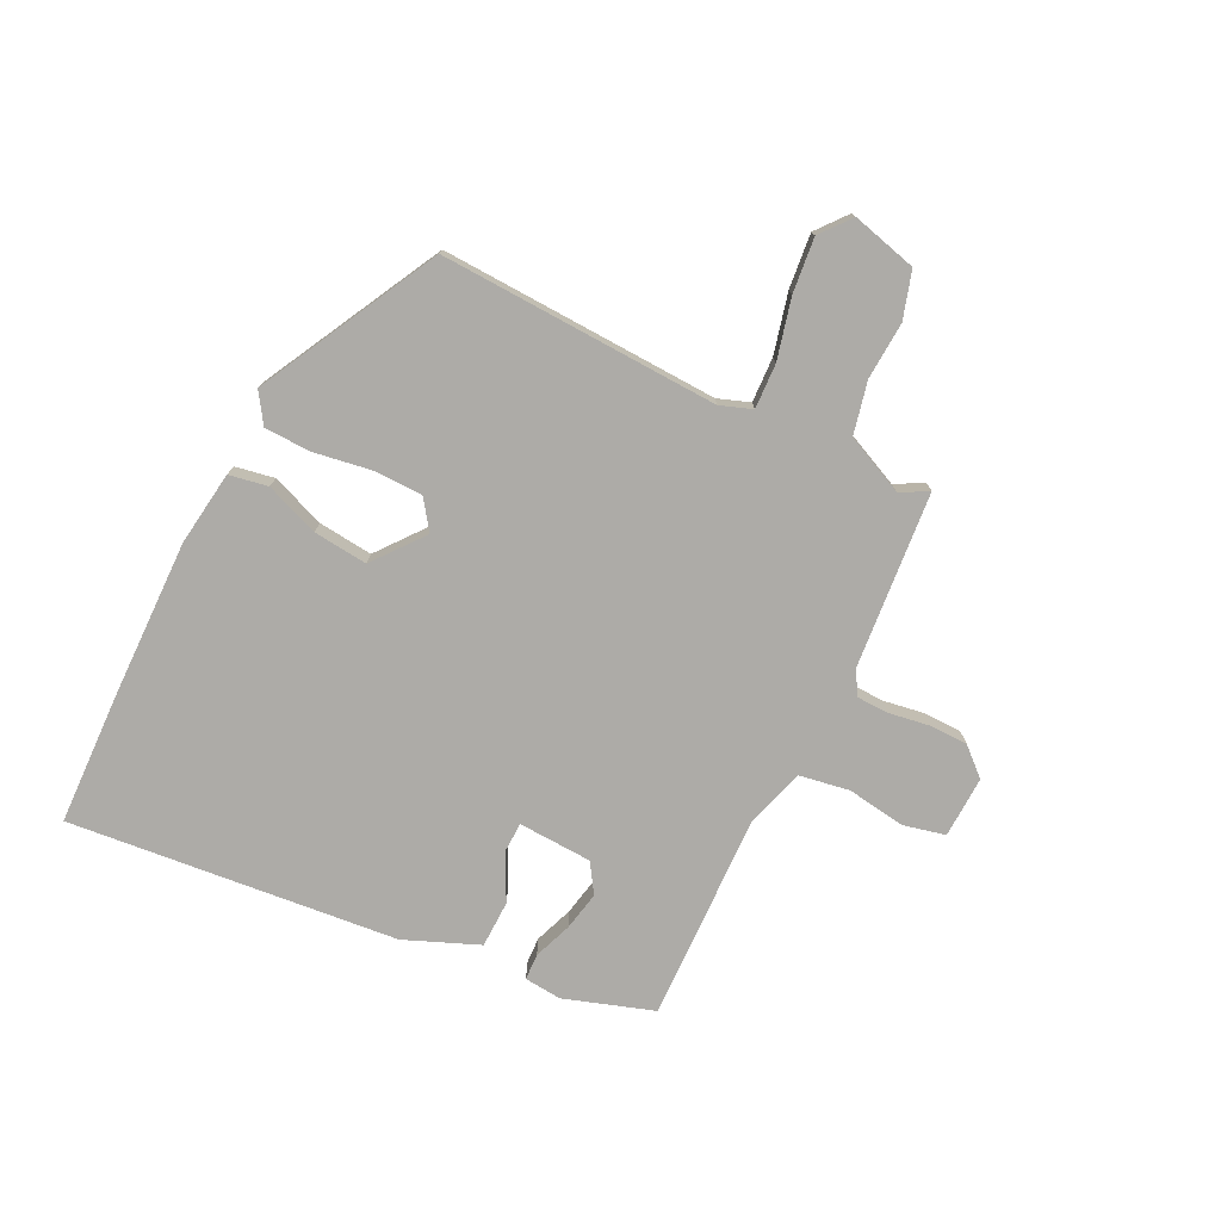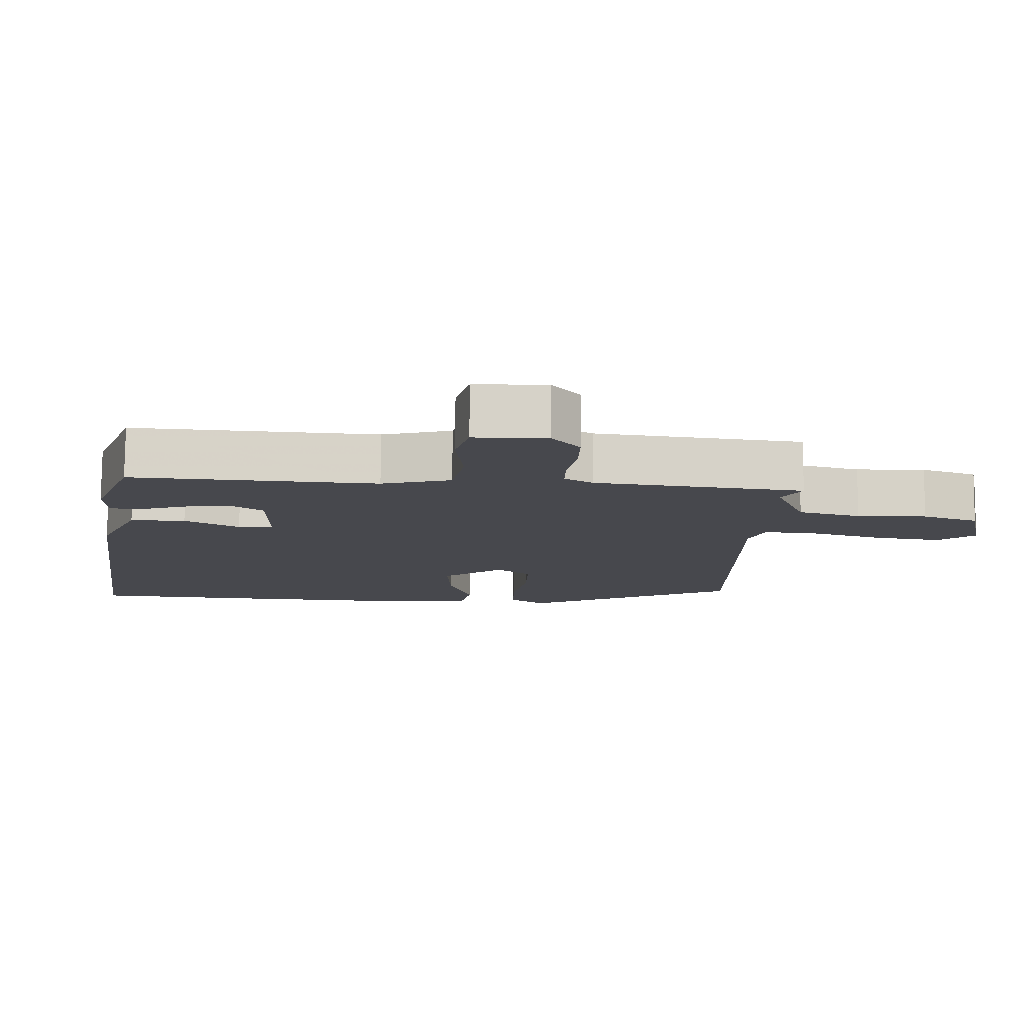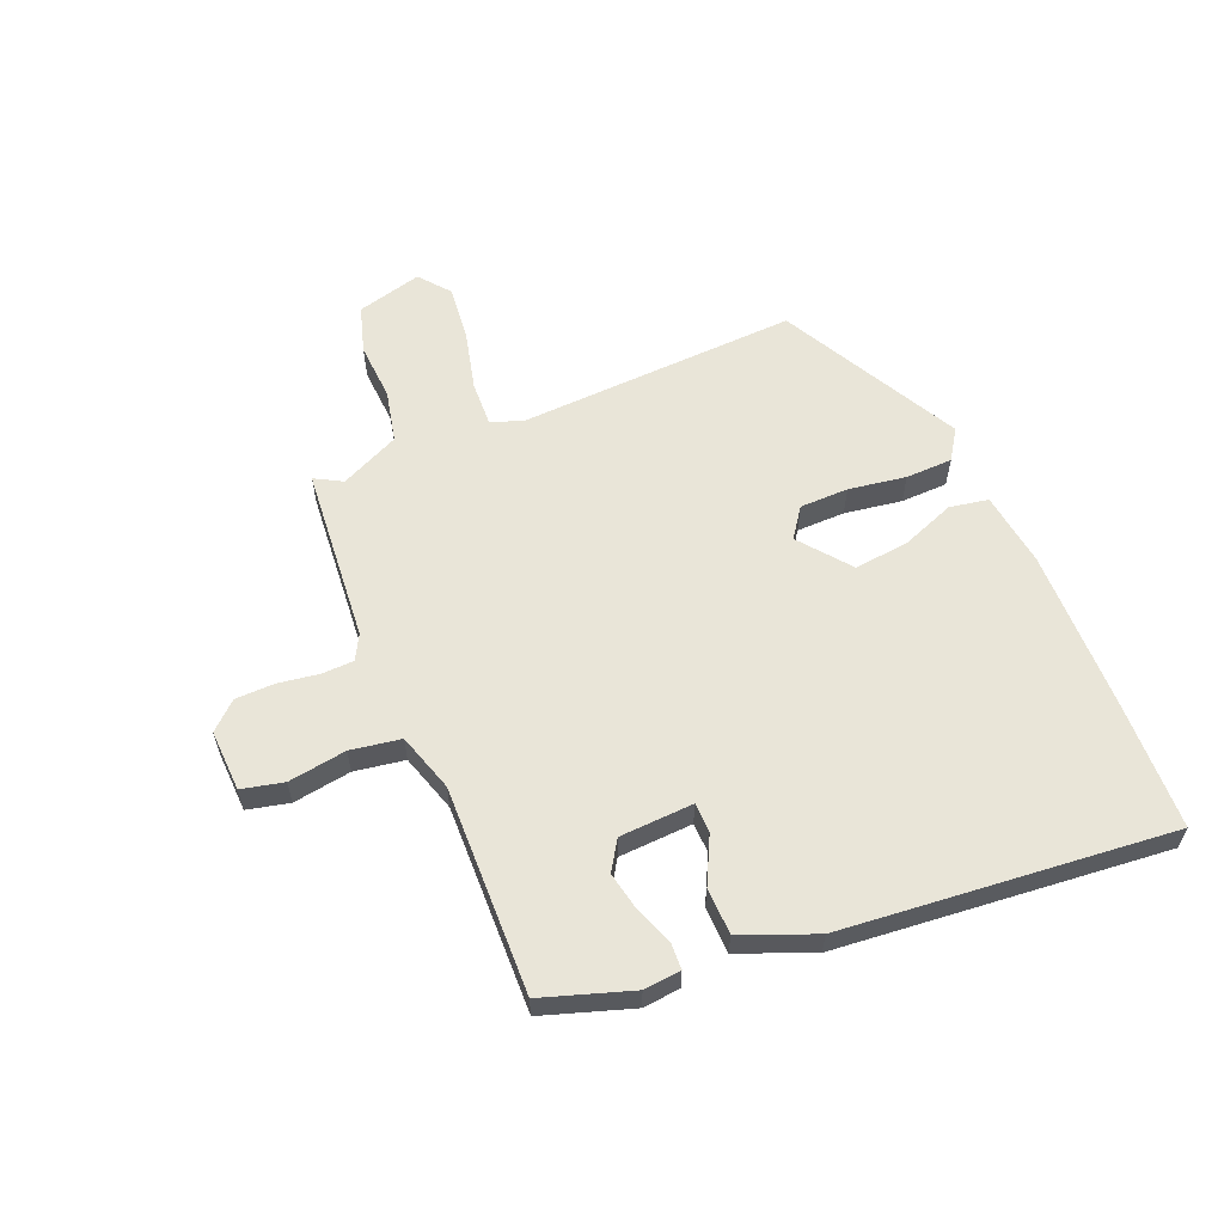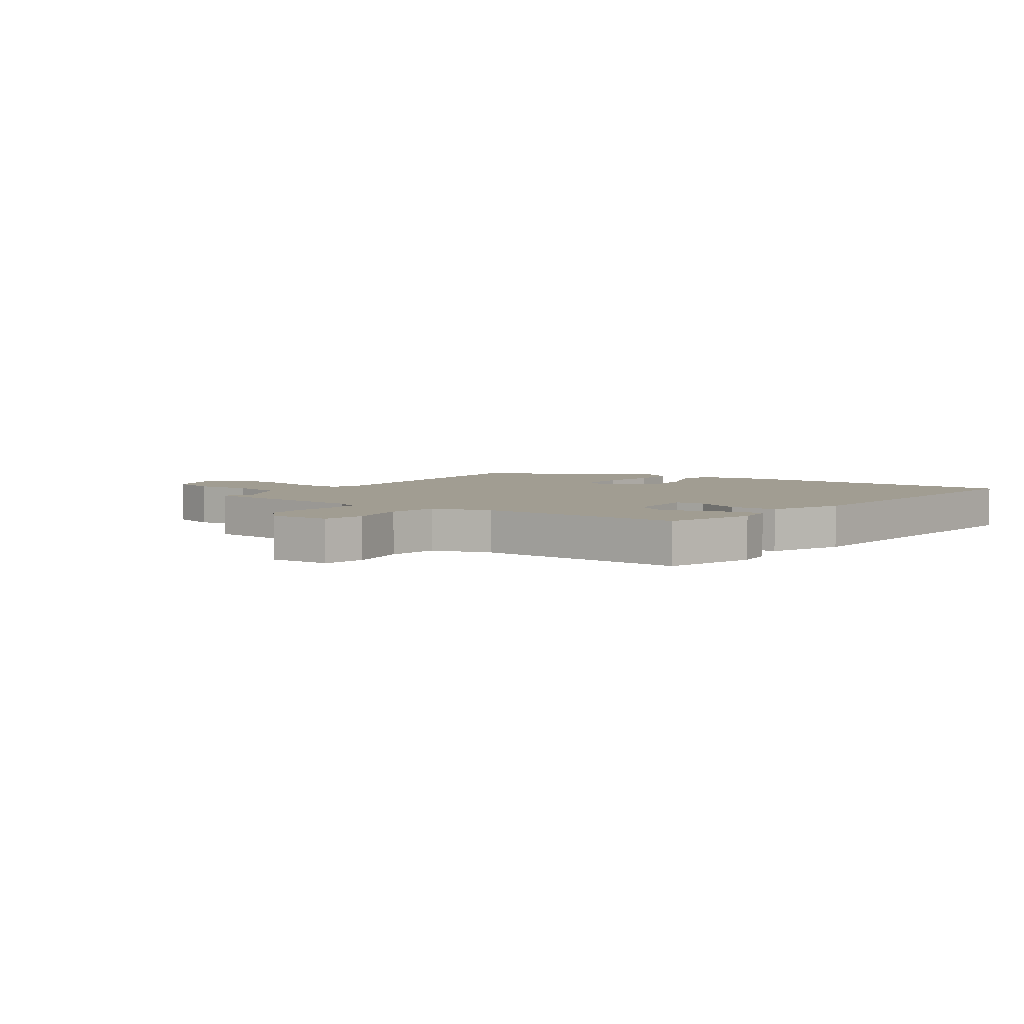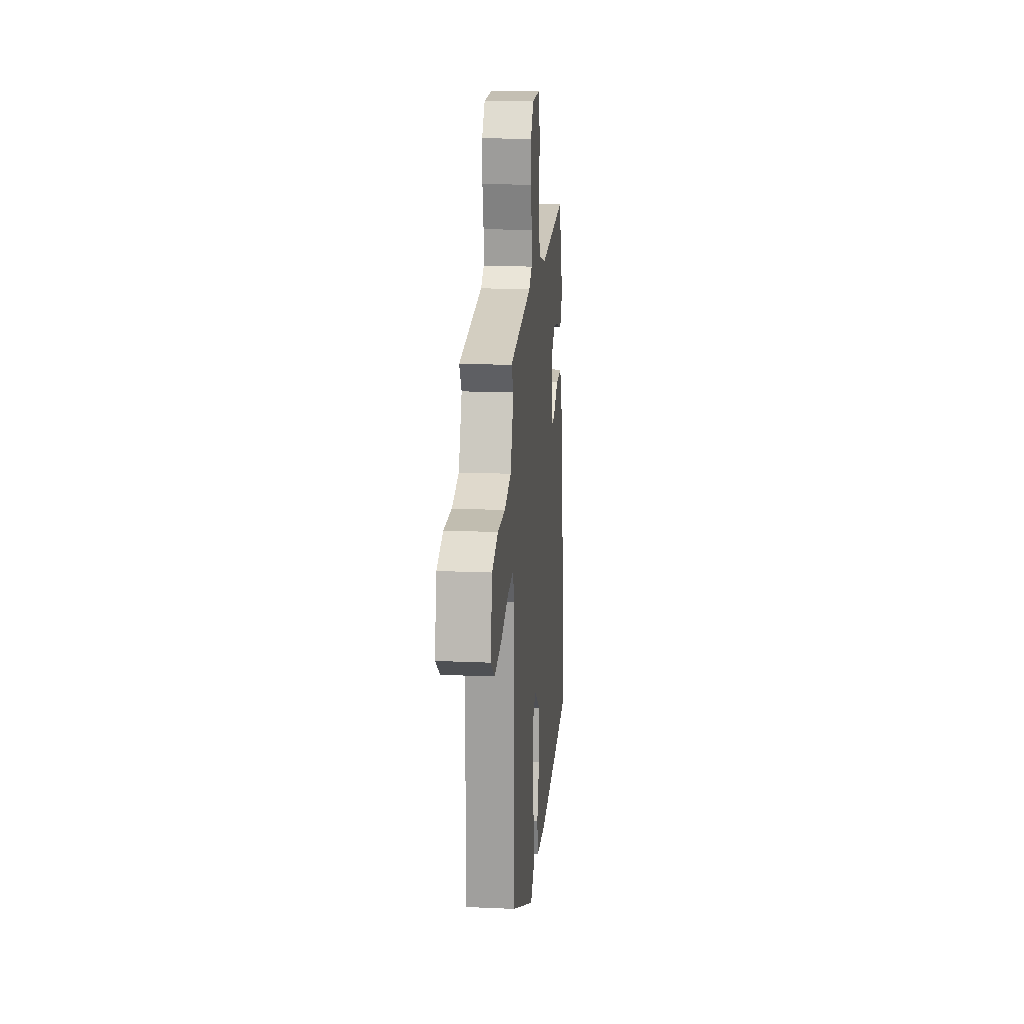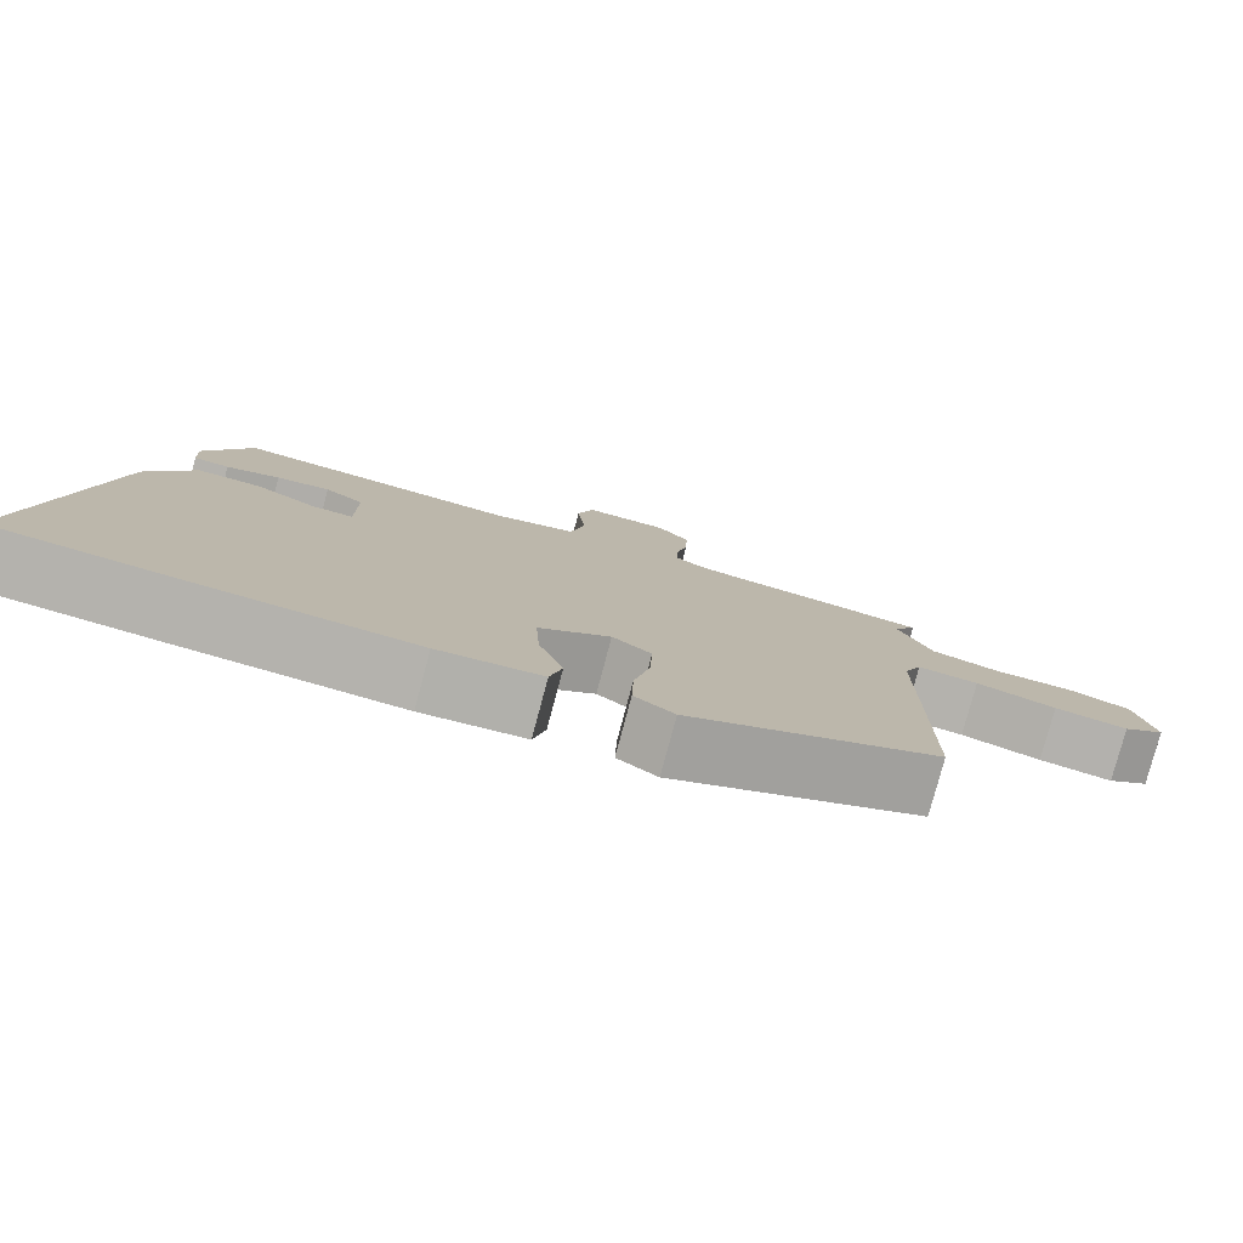
<metadata>
{"format":"obj","ext":"obj","renderer":"f3d","projection":"perspective","resolution":1024,"background":"white","views":[{"elev":-76.4,"azim":-119.0,"up":"+Y"},{"elev":78.3,"azim":-179.5,"up":"+Z"},{"elev":59.7,"azim":64.5,"up":"+Y"},{"elev":4.6,"azim":32.2,"up":"+Y"},{"elev":17.3,"azim":-85.0,"up":"+Z"},{"elev":-79.3,"azim":165.0,"up":"+Z"}]}
</metadata>
<code>
v 0.596 0.07 -0.492
v 0.38 0.07 -0.51
v 0.106 0.07 -0.528
v -0.021 0.07 -0.517
v -0.036 0.07 -0.452
v -0.006 0.07 -0.36
v -0.001 0.07 -0.268
v -0.089 0.07 -0.205
v -0.137 0.07 -0.243
v -0.134 0.07 -0.325
v -0.114 0.07 -0.421
v -0.112 0.07 -0.5
v -0.161 0.07 -0.536
v -0.47 0.07 -0.392
v -0.473 0.07 0.08
v -0.495 0.07 0.133
v -0.571 0.07 0.126
v -0.671 0.07 0.096
v -0.763 0.07 0.082
v -0.816 0.07 0.121
v -0.793 0.07 0.232
v -0.715 0.07 0.26
v -0.617 0.07 0.259
v -0.53 0.07 0.283
v -0.489 0.07 0.385
v -0.517 0.07 0.43
v -0.222 0.07 0.47
v -0.182 0.07 0.495
v -0.183 0.07 0.549
v -0.197 0.07 0.617
v -0.199 0.07 0.683
v -0.16 0.07 0.731
v -0.056 0.07 0.732
v -0.036 0.07 0.662
v -0.046 0.07 0.563
v -0.028 0.07 0.479
v 0.072 0.07 0.453
v 0.423 0.07 0.48
v 0.48 0.07 0.332
v 0.477 0.07 0.269
v 0.433 0.07 0.265
v 0.367 0.07 0.286
v 0.301 0.07 0.296
v 0.253 0.07 0.262
v 0.253 0.07 0.137
v 0.303 0.07 0.138
v 0.38 0.07 0.181
v 0.459 0.07 0.183
v 0.516 0.07 0.061
v 0.596 0 -0.492
v 0.38 0 -0.51
v 0.106 0 -0.528
v -0.021 0 -0.517
v -0.036 0 -0.452
v -0.006 0 -0.36
v -0.001 0 -0.268
v -0.089 0 -0.205
v -0.137 0 -0.243
v -0.134 0 -0.325
v -0.114 0 -0.421
v -0.112 0 -0.5
v -0.161 0 -0.536
v -0.47 0 -0.392
v -0.473 0 0.08
v -0.495 0 0.133
v -0.571 0 0.126
v -0.671 0 0.096
v -0.763 0 0.082
v -0.816 0 0.121
v -0.793 0 0.232
v -0.715 0 0.26
v -0.617 0 0.259
v -0.53 0 0.283
v -0.489 0 0.385
v -0.517 0 0.43
v -0.222 0 0.47
v -0.182 0 0.495
v -0.183 0 0.549
v -0.197 0 0.617
v -0.199 0 0.683
v -0.16 0 0.731
v -0.056 0 0.732
v -0.036 0 0.662
v -0.046 0 0.563
v -0.028 0 0.479
v 0.072 0 0.453
v 0.423 0 0.48
v 0.48 0 0.332
v 0.477 0 0.269
v 0.433 0 0.265
v 0.367 0 0.286
v 0.301 0 0.296
v 0.253 0 0.262
v 0.253 0 0.137
v 0.303 0 0.138
v 0.38 0 0.181
v 0.459 0 0.183
v 0.516 0 0.061
f 46 47 48 49
f 45 46 49 1
f 39 40 41 42
f 37 38 39 42
f 36 37 42 43
f 32 33 34 35
f 32 35 36
f 29 30 31 32
f 28 29 32 36
f 27 28 36 43
f 25 26 27 43
f 20 21 22 23
f 20 23 24
f 17 18 19 20
f 16 17 20 24
f 15 16 24 25
f 13 14 15
f 10 11 12 13
f 9 10 13 15
f 8 9 15 25
f 3 4 5 6
f 3 6 7
f 45 1 2 3
f 44 45 3 7
f 25 43 44
f 7 8 25 44
f 98 97 96 95
f 50 98 95 94
f 91 90 89 88
f 91 88 87 86
f 92 91 86 85
f 84 83 82 81
f 85 84 81
f 81 80 79 78
f 85 81 78 77
f 92 85 77 76
f 92 76 75 74
f 72 71 70 69
f 73 72 69
f 69 68 67 66
f 73 69 66 65
f 74 73 65 64
f 64 63 62
f 62 61 60 59
f 64 62 59 58
f 74 64 58 57
f 55 54 53 52
f 56 55 52
f 52 51 50 94
f 56 52 94 93
f 93 92 74
f 93 74 57 56
f 1 50 51 2
f 2 51 52 3
f 3 52 53 4
f 4 53 54 5
f 5 54 55 6
f 6 55 56 7
f 7 56 57 8
f 8 57 58 9
f 9 58 59 10
f 10 59 60 11
f 11 60 61 12
f 12 61 62 13
f 13 62 63 14
f 14 63 64 15
f 15 64 65 16
f 16 65 66 17
f 17 66 67 18
f 18 67 68 19
f 19 68 69 20
f 20 69 70 21
f 21 70 71 22
f 22 71 72 23
f 23 72 73 24
f 24 73 74 25
f 25 74 75 26
f 26 75 76 27
f 27 76 77 28
f 28 77 78 29
f 29 78 79 30
f 30 79 80 31
f 31 80 81 32
f 32 81 82 33
f 33 82 83 34
f 34 83 84 35
f 35 84 85 36
f 36 85 86 37
f 37 86 87 38
f 38 87 88 39
f 39 88 89 40
f 40 89 90 41
f 41 90 91 42
f 42 91 92 43
f 43 92 93 44
f 44 93 94 45
f 45 94 95 46
f 46 95 96 47
f 47 96 97 48
f 48 97 98 49
f 49 98 50 1

</code>
